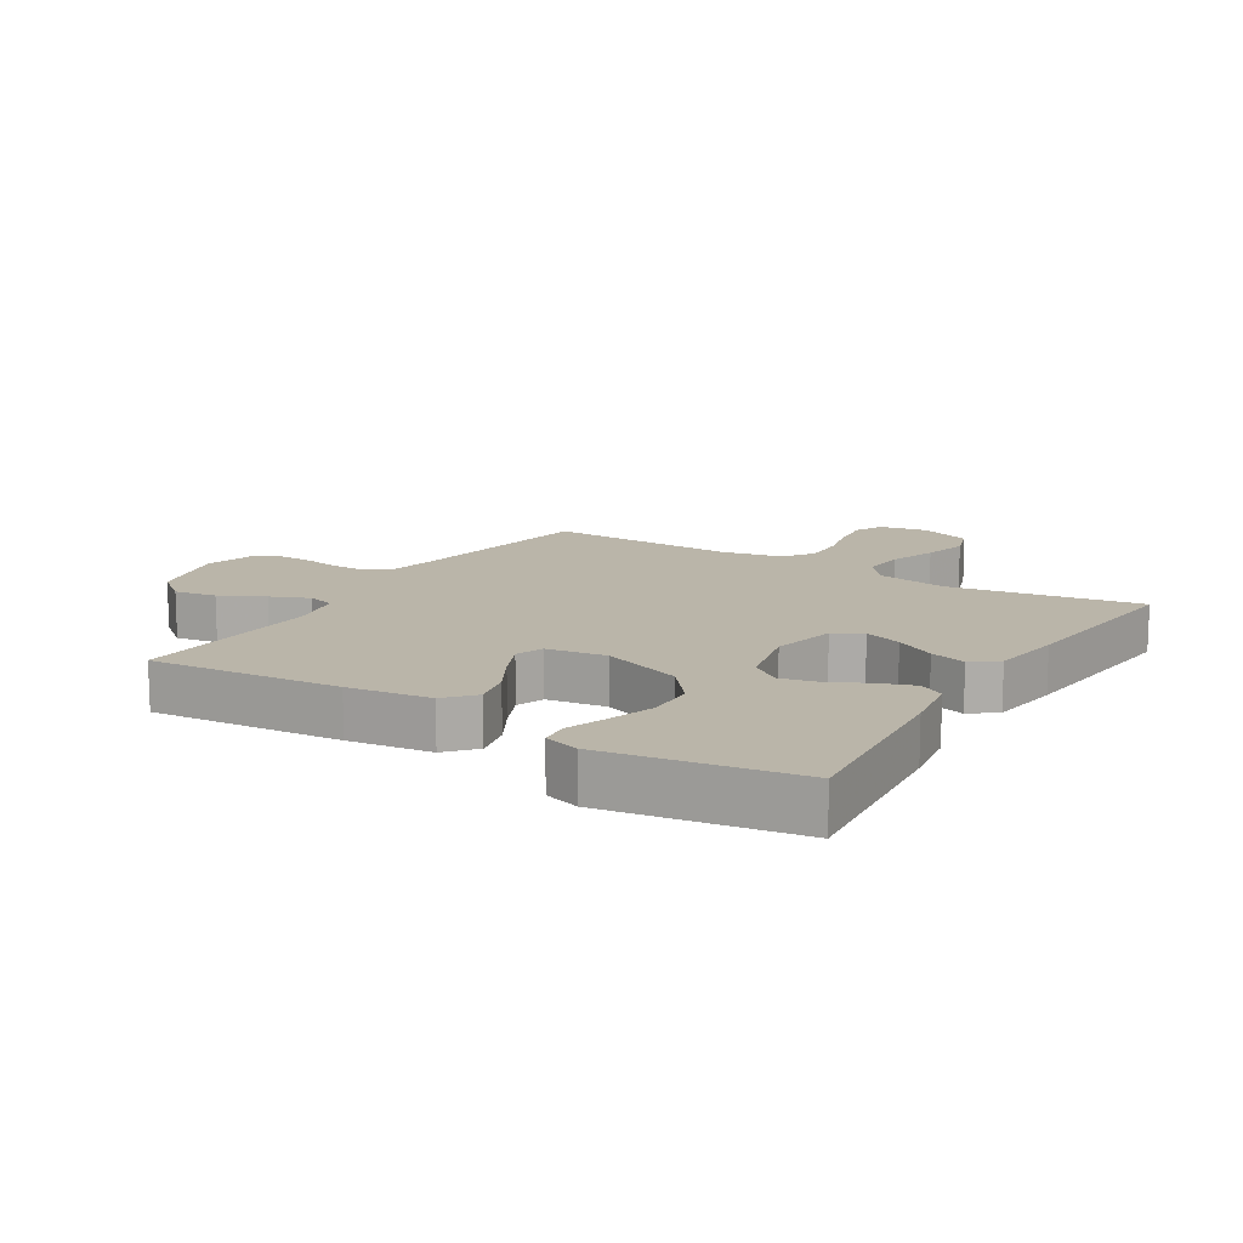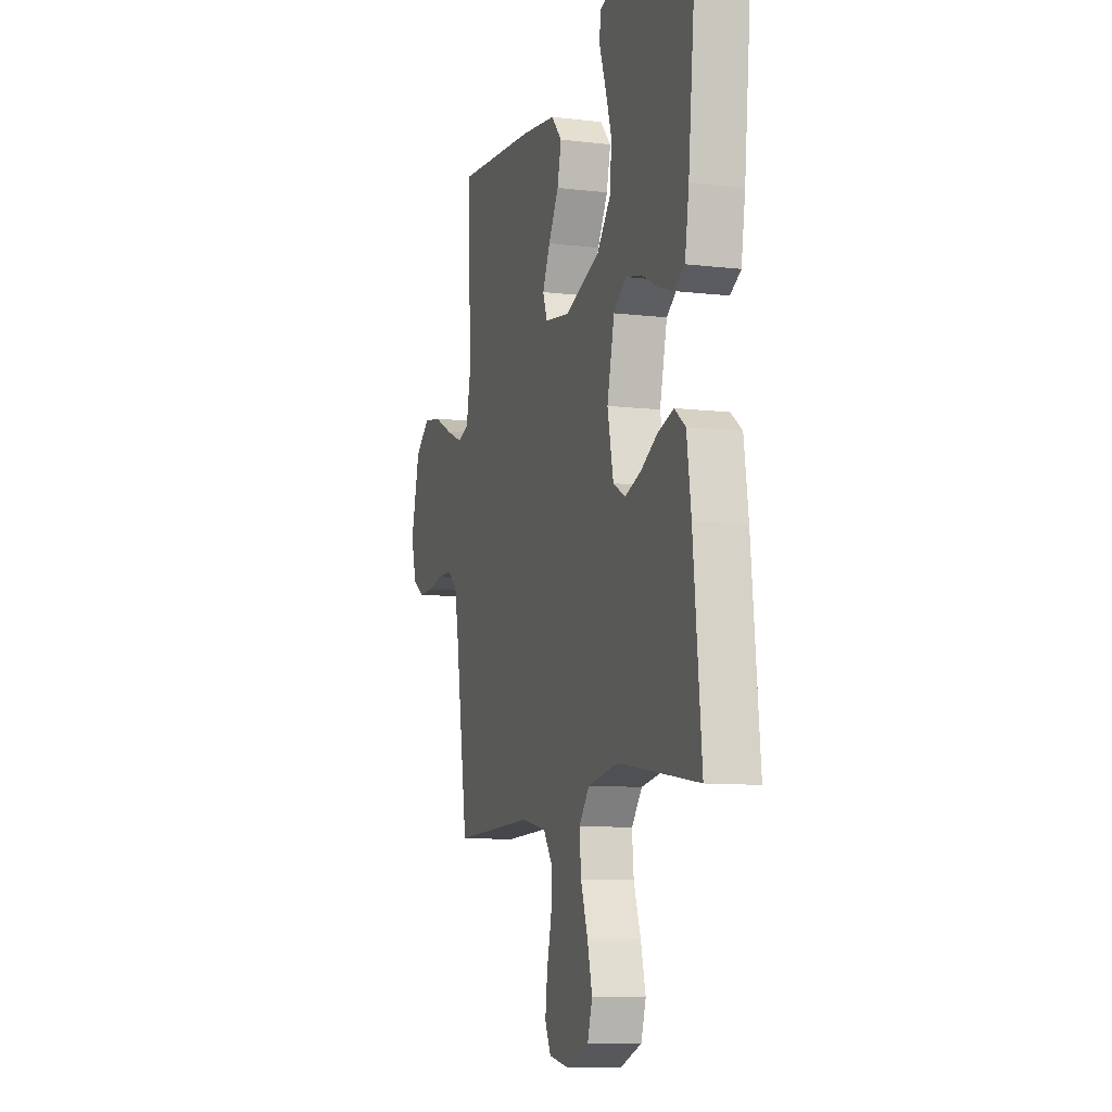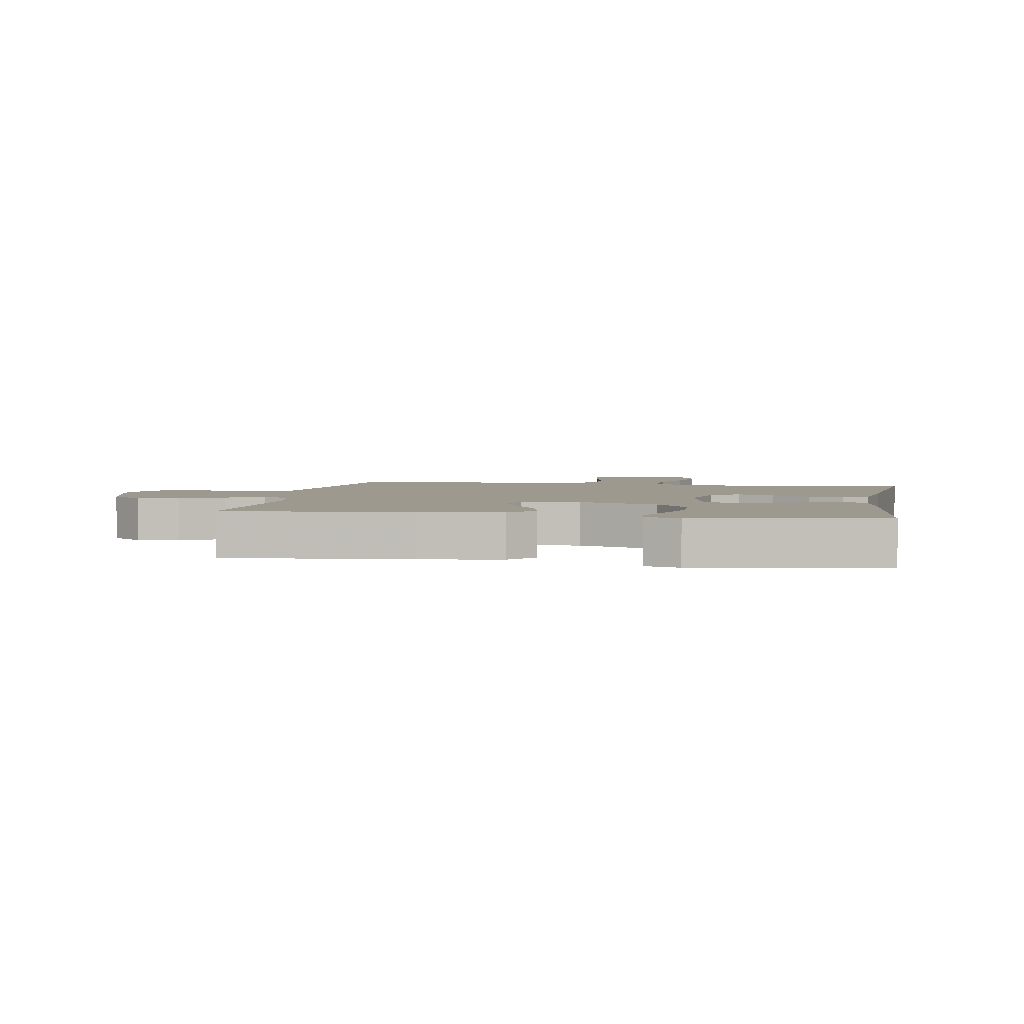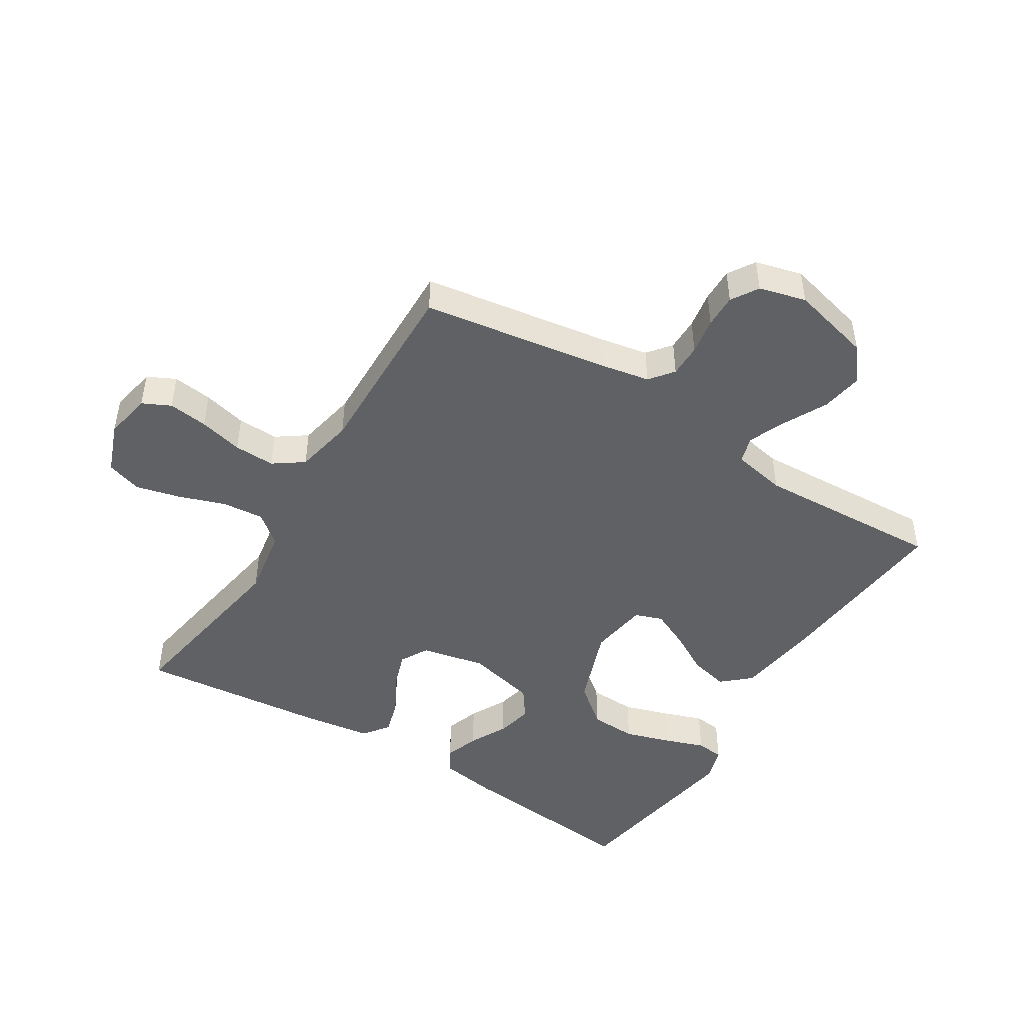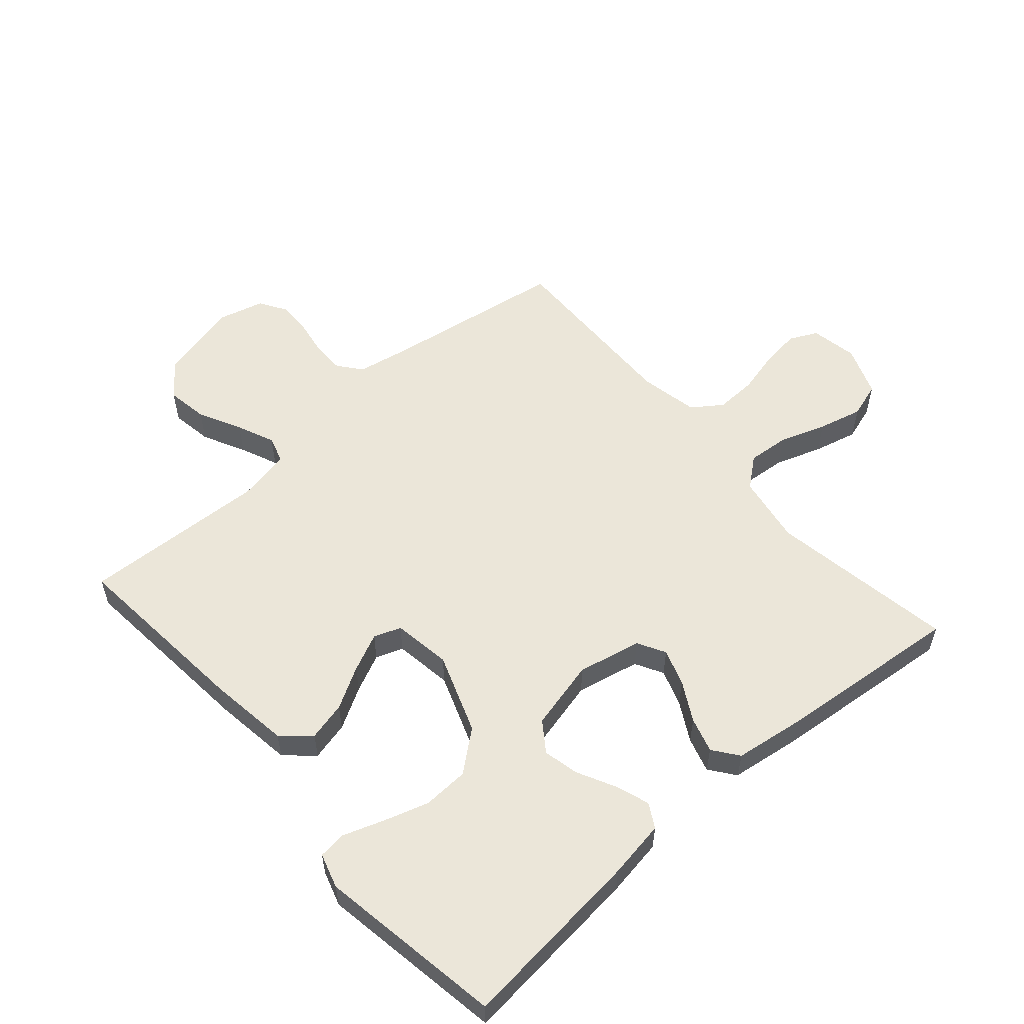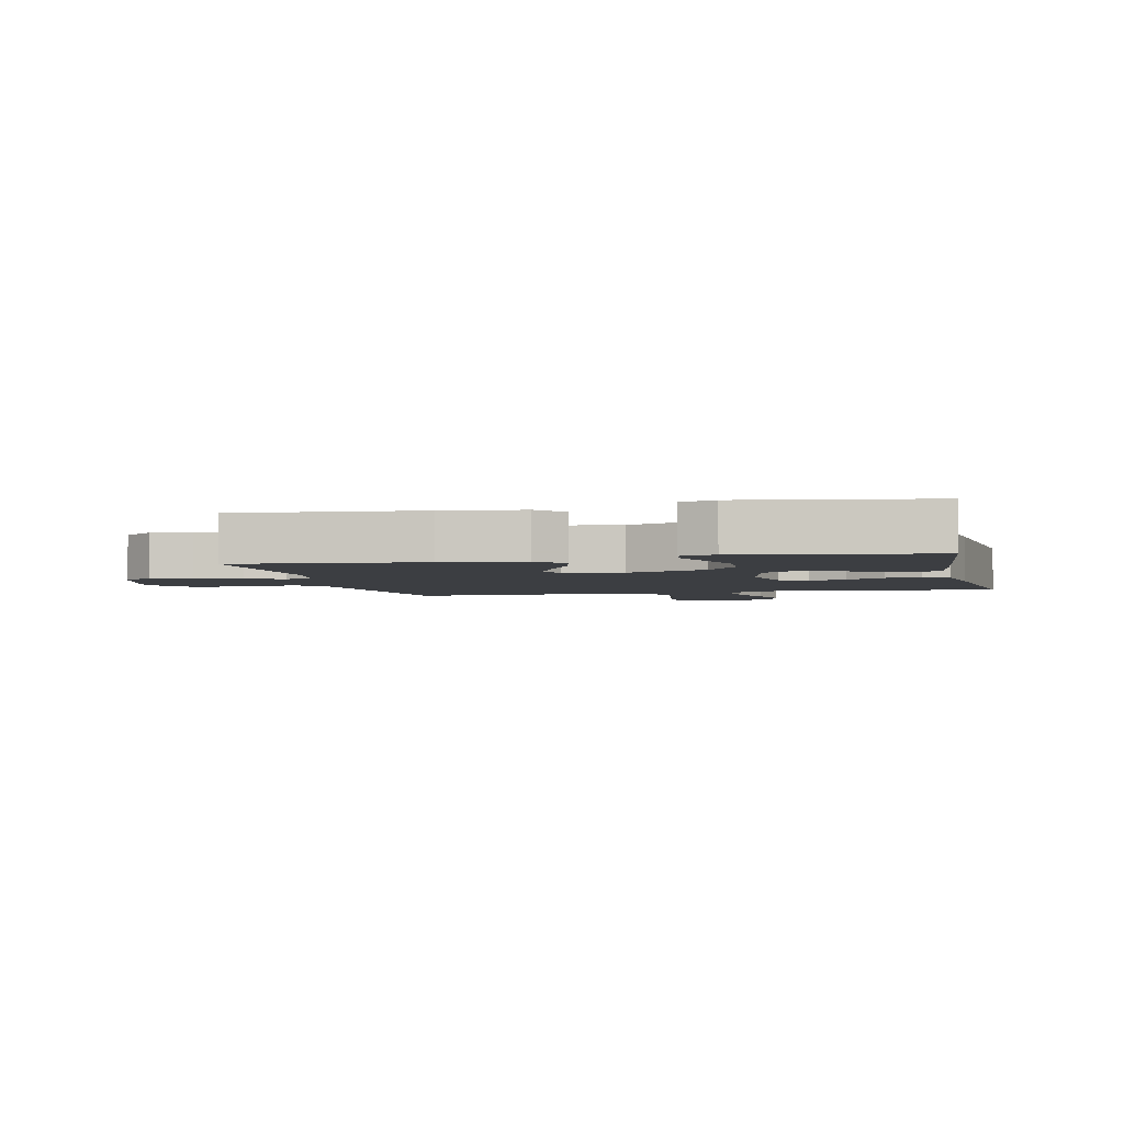
<metadata>
{"format":"obj","ext":"obj","renderer":"f3d","projection":"perspective","resolution":1024,"background":"white","views":[{"elev":13.5,"azim":31.8,"up":"+Y"},{"elev":-9.6,"azim":72.8,"up":"+Z"},{"elev":3.4,"azim":10.1,"up":"+Y"},{"elev":-47.1,"azim":-121.9,"up":"+Y"},{"elev":56.2,"azim":48.8,"up":"+Y"},{"elev":-3.4,"azim":13.1,"up":"+Y"}]}
</metadata>
<code>
v -0.5 0.07 -0.5
v -0.547 0.07 -0.2
v -0.562 0.07 -0.121
v -0.6 0.07 -0.091
v -0.653 0.07 -0.091
v -0.712 0.07 -0.101
v -0.766 0.07 -0.102
v -0.809 0.07 -0.075
v -0.829 0.07 0
v -0.796 0.07 0.13
v -0.742 0.07 0.173
v -0.675 0.07 0.162
v -0.606 0.07 0.127
v -0.545 0.07 0.101
v -0.502 0.07 0.114
v -0.485 0.07 0.2
v -0.5 0.07 0.5
v -0.2 0.07 0.473
v -0.069 0.07 0.455
v -0.029 0.07 0.41
v -0.044 0.07 0.347
v -0.082 0.07 0.28
v -0.11 0.07 0.219
v -0.094 0.07 0.175
v 0 0.07 0.161
v 0.129 0.07 0.208
v 0.182 0.07 0.273
v 0.185 0.07 0.348
v 0.162 0.07 0.421
v 0.139 0.07 0.486
v 0.144 0.07 0.531
v 0.2 0.07 0.548
v 0.5 0.07 0.5
v 0.47 0.07 0.2
v 0.455 0.07 0.106
v 0.416 0.07 0.084
v 0.361 0.07 0.103
v 0.3 0.07 0.134
v 0.242 0.07 0.147
v 0.194 0.07 0.113
v 0.167 0.07 0
v 0.189 0.07 -0.103
v 0.234 0.07 -0.128
v 0.293 0.07 -0.108
v 0.356 0.07 -0.073
v 0.413 0.07 -0.056
v 0.454 0.07 -0.087
v 0.47 0.07 -0.2
v 0.5 0.07 -0.5
v 0.2 0.07 -0.451
v 0.088 0.07 -0.47
v 0.049 0.07 -0.518
v 0.055 0.07 -0.585
v 0.081 0.07 -0.66
v 0.099 0.07 -0.731
v 0.081 0.07 -0.788
v 0 0.07 -0.819
v -0.076 0.07 -0.805
v -0.098 0.07 -0.76
v -0.09 0.07 -0.696
v -0.073 0.07 -0.626
v -0.071 0.07 -0.56
v -0.105 0.07 -0.512
v -0.2 0.07 -0.493
v -0.5 0 -0.5
v -0.547 0 -0.2
v -0.562 0 -0.121
v -0.6 0 -0.091
v -0.653 0 -0.091
v -0.712 0 -0.101
v -0.766 0 -0.102
v -0.809 0 -0.075
v -0.829 0 0
v -0.796 0 0.13
v -0.742 0 0.173
v -0.675 0 0.162
v -0.606 0 0.127
v -0.545 0 0.101
v -0.502 0 0.114
v -0.485 0 0.2
v -0.5 0 0.5
v -0.2 0 0.473
v -0.069 0 0.455
v -0.029 0 0.41
v -0.044 0 0.347
v -0.082 0 0.28
v -0.11 0 0.219
v -0.094 0 0.175
v 0 0 0.161
v 0.129 0 0.208
v 0.182 0 0.273
v 0.185 0 0.348
v 0.162 0 0.421
v 0.139 0 0.486
v 0.144 0 0.531
v 0.2 0 0.548
v 0.5 0 0.5
v 0.47 0 0.2
v 0.455 0 0.106
v 0.416 0 0.084
v 0.361 0 0.103
v 0.3 0 0.134
v 0.242 0 0.147
v 0.194 0 0.113
v 0.167 0 0
v 0.189 0 -0.103
v 0.234 0 -0.128
v 0.293 0 -0.108
v 0.356 0 -0.073
v 0.413 0 -0.056
v 0.454 0 -0.087
v 0.47 0 -0.2
v 0.5 0 -0.5
v 0.2 0 -0.451
v 0.088 0 -0.47
v 0.049 0 -0.518
v 0.055 0 -0.585
v 0.081 0 -0.66
v 0.099 0 -0.731
v 0.081 0 -0.788
v 0 0 -0.819
v -0.076 0 -0.805
v -0.098 0 -0.76
v -0.09 0 -0.696
v -0.073 0 -0.626
v -0.071 0 -0.56
v -0.105 0 -0.512
v -0.2 0 -0.493
f 58 59 60 61
f 58 61 62
f 57 58 62
f 56 57 62
f 53 54 55 56
f 53 56 62
f 52 53 62 63
f 47 48 49 50
f 47 50 51
f 44 45 46 47
f 43 44 47 51
f 42 43 51 52
f 35 36 37 38
f 35 38 39
f 34 35 39
f 33 34 39
f 32 33 39 40
f 29 30 31 32
f 28 29 32
f 27 28 32 40
f 19 20 21 22
f 19 22 23
f 16 17 18 19
f 15 16 19 23
f 14 15 23 24
f 10 11 12 13
f 10 13 14
f 9 10 14
f 5 6 7 8
f 4 5 8 9
f 64 1 2
f 64 2 3
f 63 64 3
f 41 42 52 63
f 41 63 3
f 26 27 40 41
f 25 26 41 3
f 24 25 3 4
f 4 9 14 24
f 125 124 123 122
f 126 125 122
f 126 122 121
f 126 121 120
f 120 119 118 117
f 126 120 117
f 127 126 117 116
f 114 113 112 111
f 115 114 111
f 111 110 109 108
f 115 111 108 107
f 116 115 107 106
f 102 101 100 99
f 103 102 99
f 103 99 98
f 103 98 97
f 104 103 97 96
f 96 95 94 93
f 96 93 92
f 104 96 92 91
f 86 85 84 83
f 87 86 83
f 83 82 81 80
f 87 83 80 79
f 88 87 79 78
f 77 76 75 74
f 78 77 74
f 78 74 73
f 72 71 70 69
f 73 72 69 68
f 66 65 128
f 67 66 128
f 67 128 127
f 127 116 106 105
f 67 127 105
f 105 104 91 90
f 67 105 90 89
f 68 67 89 88
f 88 78 73 68
f 1 65 66 2
f 2 66 67 3
f 3 67 68 4
f 4 68 69 5
f 5 69 70 6
f 6 70 71 7
f 7 71 72 8
f 8 72 73 9
f 9 73 74 10
f 10 74 75 11
f 11 75 76 12
f 12 76 77 13
f 13 77 78 14
f 14 78 79 15
f 15 79 80 16
f 16 80 81 17
f 17 81 82 18
f 18 82 83 19
f 19 83 84 20
f 20 84 85 21
f 21 85 86 22
f 22 86 87 23
f 23 87 88 24
f 24 88 89 25
f 25 89 90 26
f 26 90 91 27
f 27 91 92 28
f 28 92 93 29
f 29 93 94 30
f 30 94 95 31
f 31 95 96 32
f 32 96 97 33
f 33 97 98 34
f 34 98 99 35
f 35 99 100 36
f 36 100 101 37
f 37 101 102 38
f 38 102 103 39
f 39 103 104 40
f 40 104 105 41
f 41 105 106 42
f 42 106 107 43
f 43 107 108 44
f 44 108 109 45
f 45 109 110 46
f 46 110 111 47
f 47 111 112 48
f 48 112 113 49
f 49 113 114 50
f 50 114 115 51
f 51 115 116 52
f 52 116 117 53
f 53 117 118 54
f 54 118 119 55
f 55 119 120 56
f 56 120 121 57
f 57 121 122 58
f 58 122 123 59
f 59 123 124 60
f 60 124 125 61
f 61 125 126 62
f 62 126 127 63
f 63 127 128 64
f 64 128 65 1

</code>
